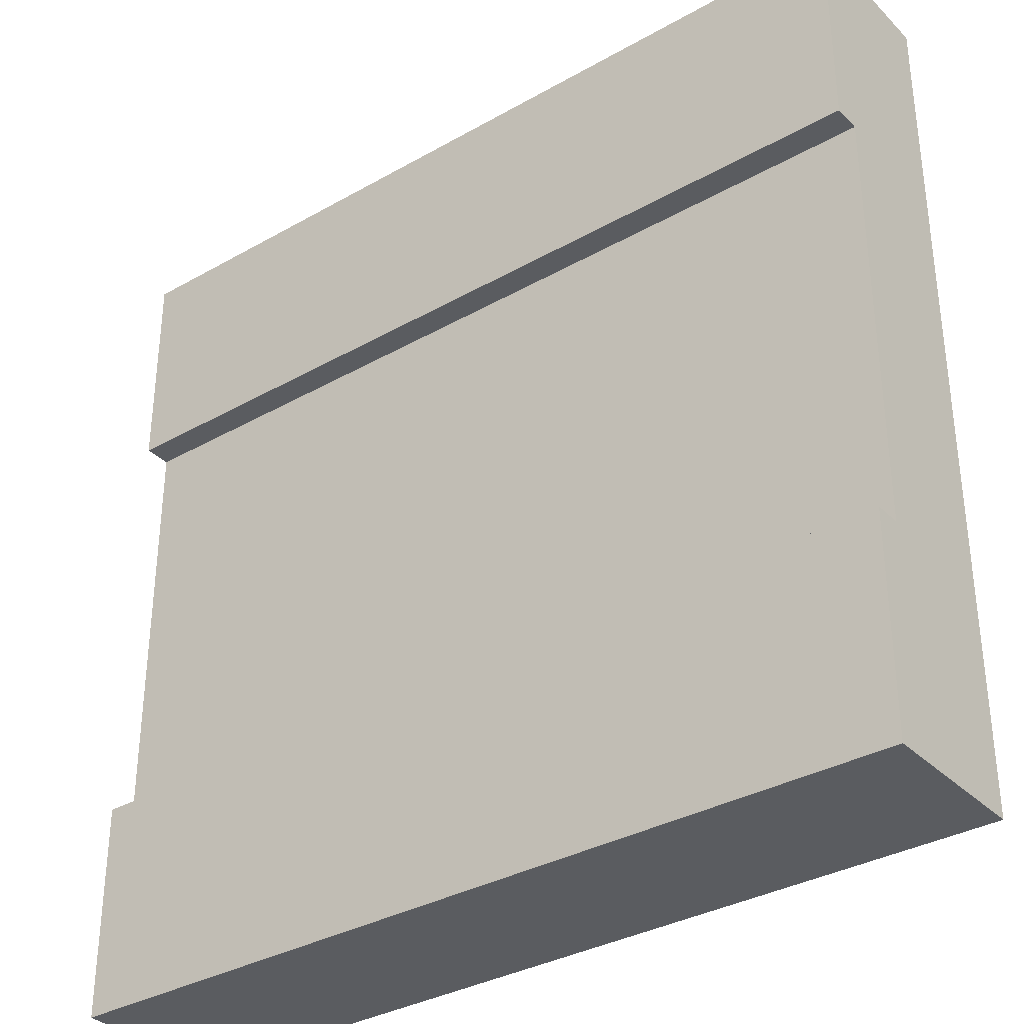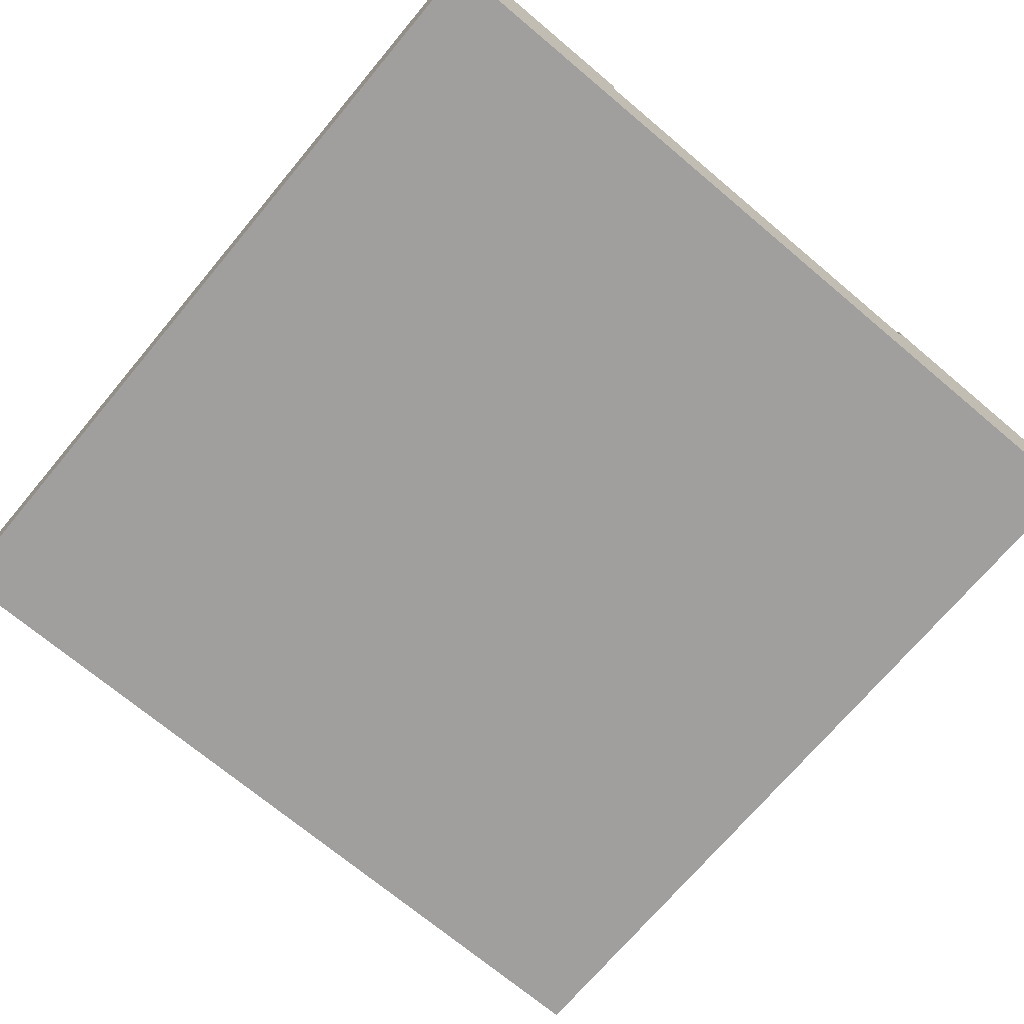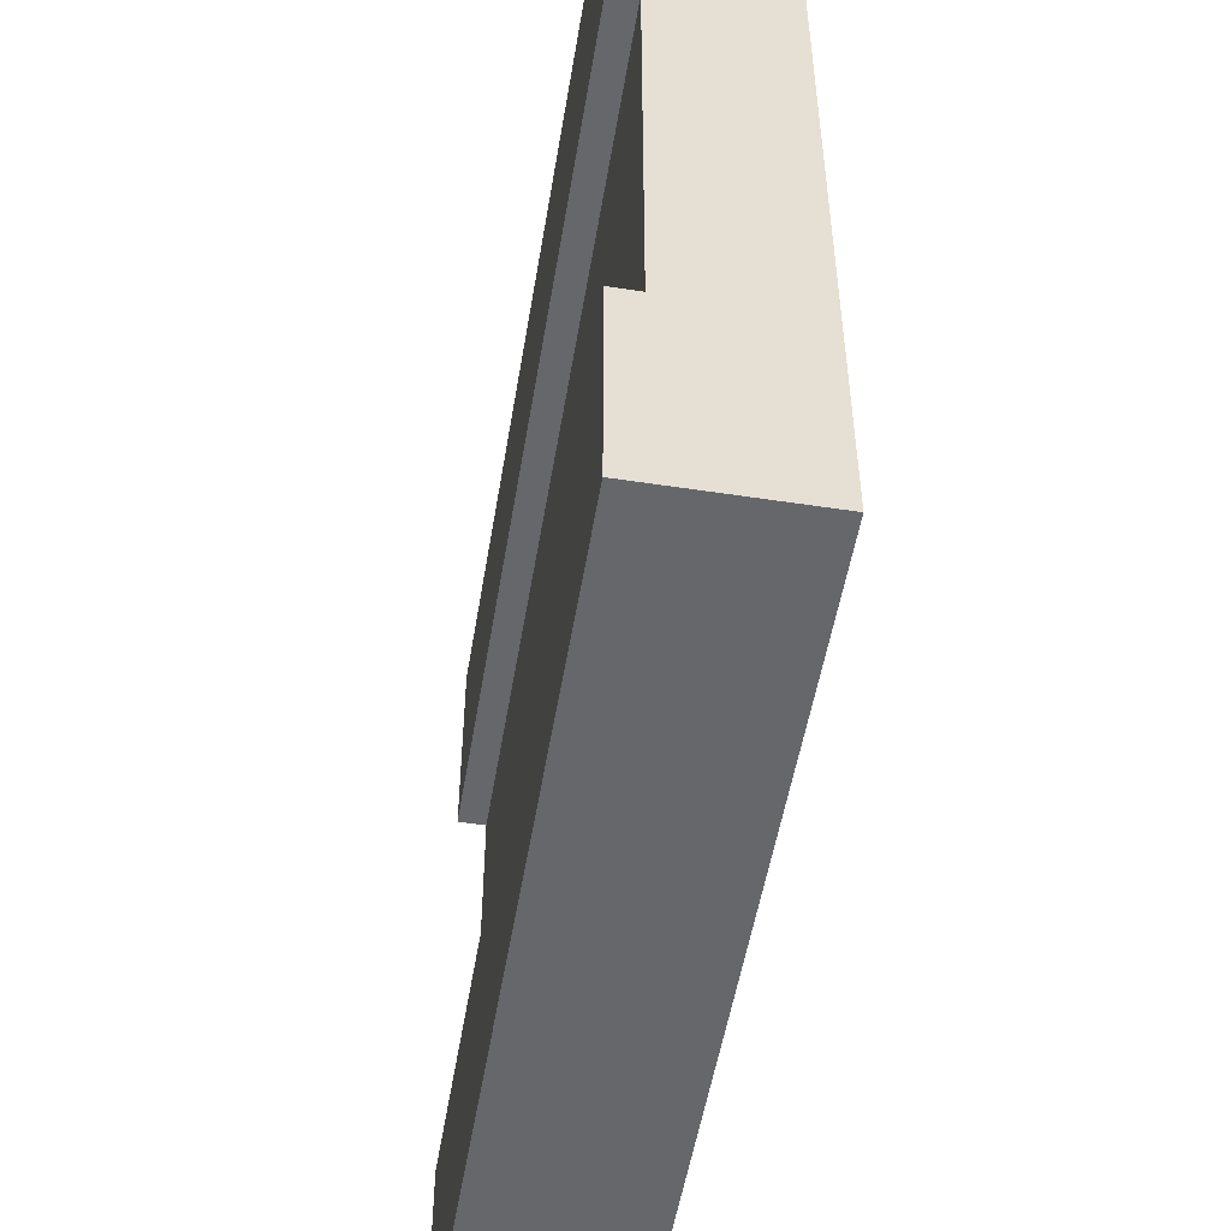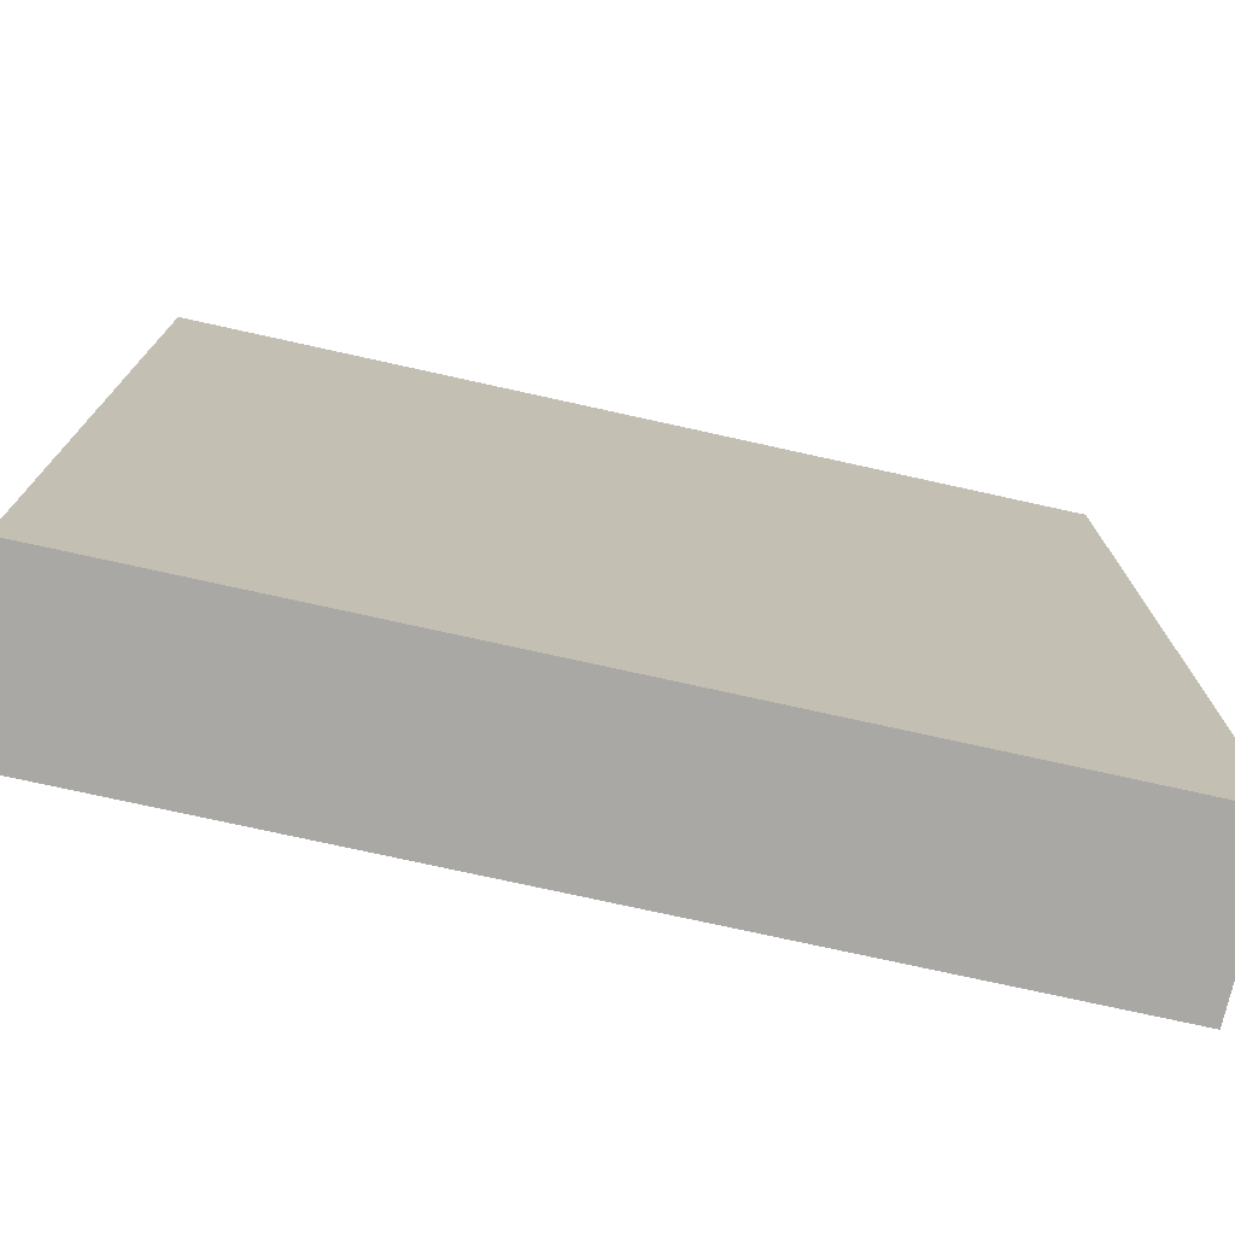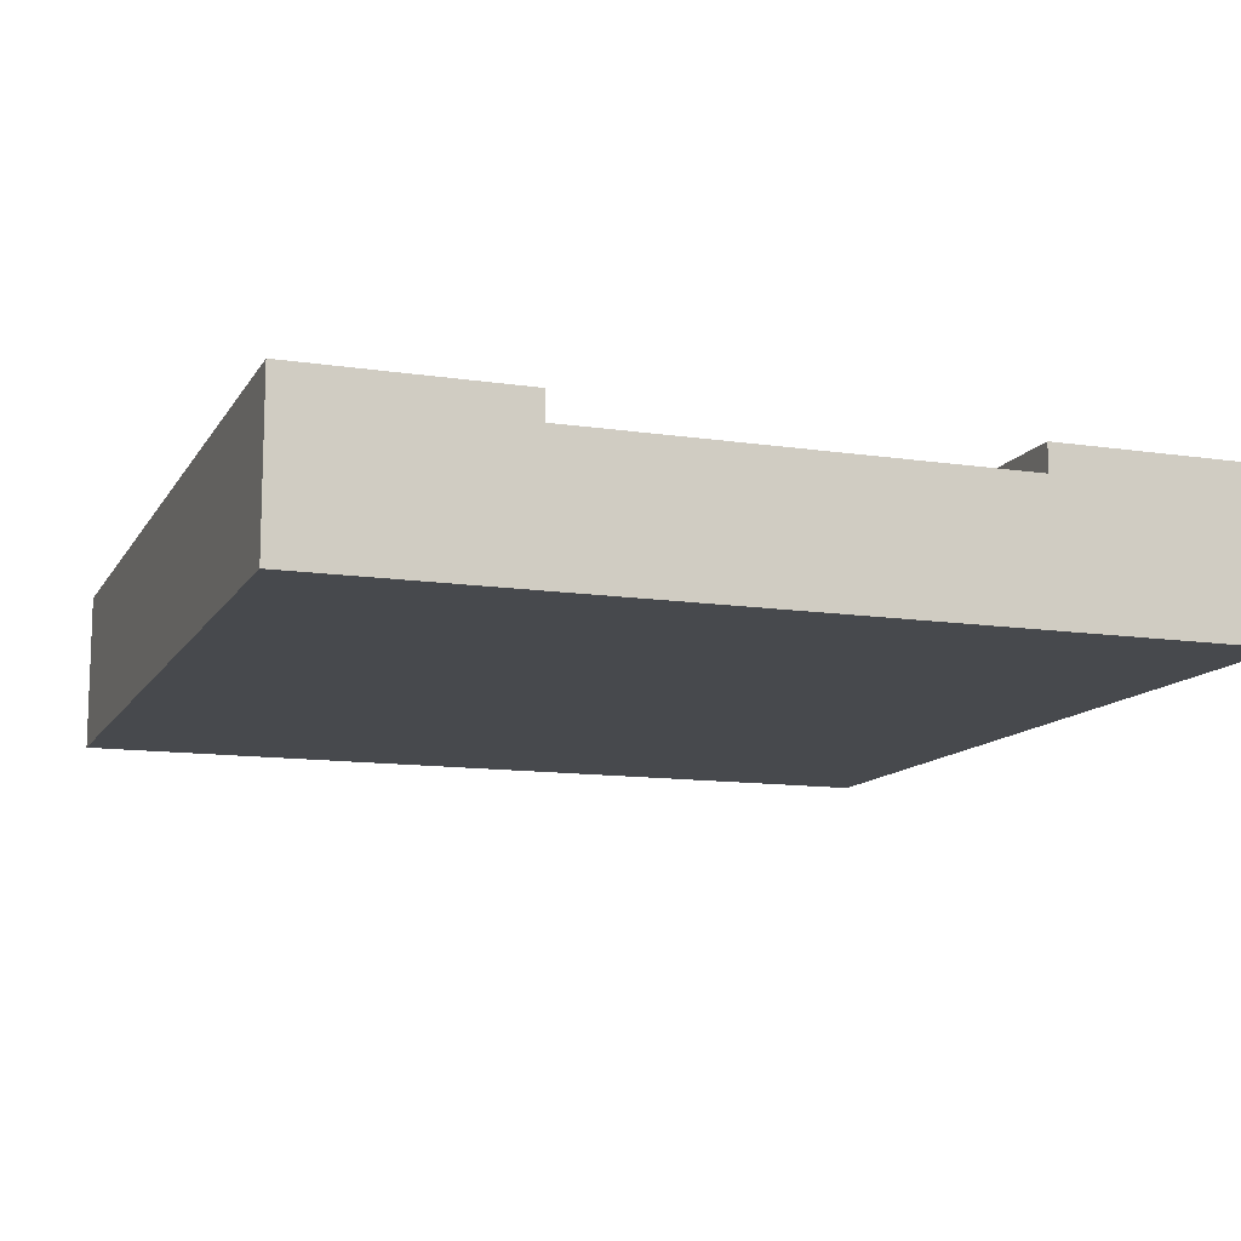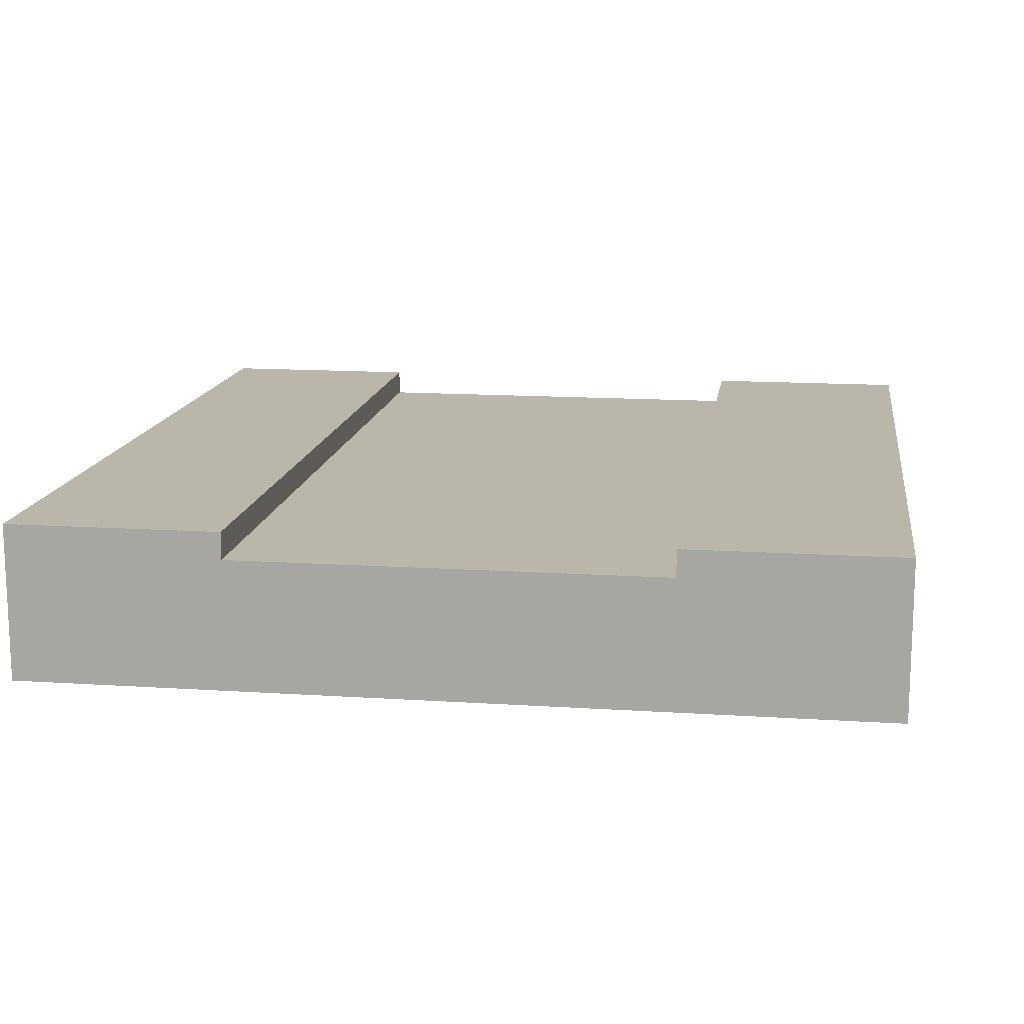
<metadata>
{"format":"obj","ext":"obj","renderer":"f3d","projection":"perspective","resolution":1024,"background":"white","views":[{"elev":-34.2,"azim":-142.5,"up":"+Z"},{"elev":-71.5,"azim":-130.0,"up":"+Y"},{"elev":-52.2,"azim":-99.4,"up":"+Z"},{"elev":-75.0,"azim":-12.5,"up":"+Z"},{"elev":-12.0,"azim":70.2,"up":"+Y"},{"elev":14.0,"azim":-81.7,"up":"+Y"}]}
</metadata>
<code>
o Mesh1_Group1_Model.297
v 1.5 0 -1.5
v -1.5 0.55 -1.5
v 1.5 0.55 -1.5
v 1.5 0.455 -0.75
v -1.5 0.55 -0.75
v 1.5 0.55 -0.75
v -1.5 0.455 -0.75
v 1.5 0 -0.75
v 1.5 0 0.75
v -1.5 0 0.75
v -1.5 0 1.5
v 1.5 0.55 1.5
v -1.5 0.55 1.5
v -1.5 0.455 0.75
v 1.5 0.55 0.75
v -1.5 0.55 0.75
v 1.5 0.455 0.75
v -1.5 0 -1.5
v -1.5 0 -0.75
v 1.5 0 1.5
f 1 2 3
f 4 1 3
f 5 4 6
f 5 3 2
f 7 5 2
f 8 9 10
f 11 12 13
f 14 11 13
f 15 14 16
f 15 13 12
f 17 15 12
f 1 18 2
f 3 6 4
f 4 8 1
f 5 7 4
f 5 6 3
f 2 18 7
f 18 19 7
f 9 20 11
f 10 19 8
f 19 18 8
f 9 11 10
f 18 1 8
f 11 20 12
f 13 16 14
f 14 10 11
f 15 17 14
f 15 16 13
f 12 20 17
f 20 9 17
f 8 17 9
f 14 4 7
f 10 7 19
f 8 4 17
f 14 17 4
f 10 14 7

</code>
